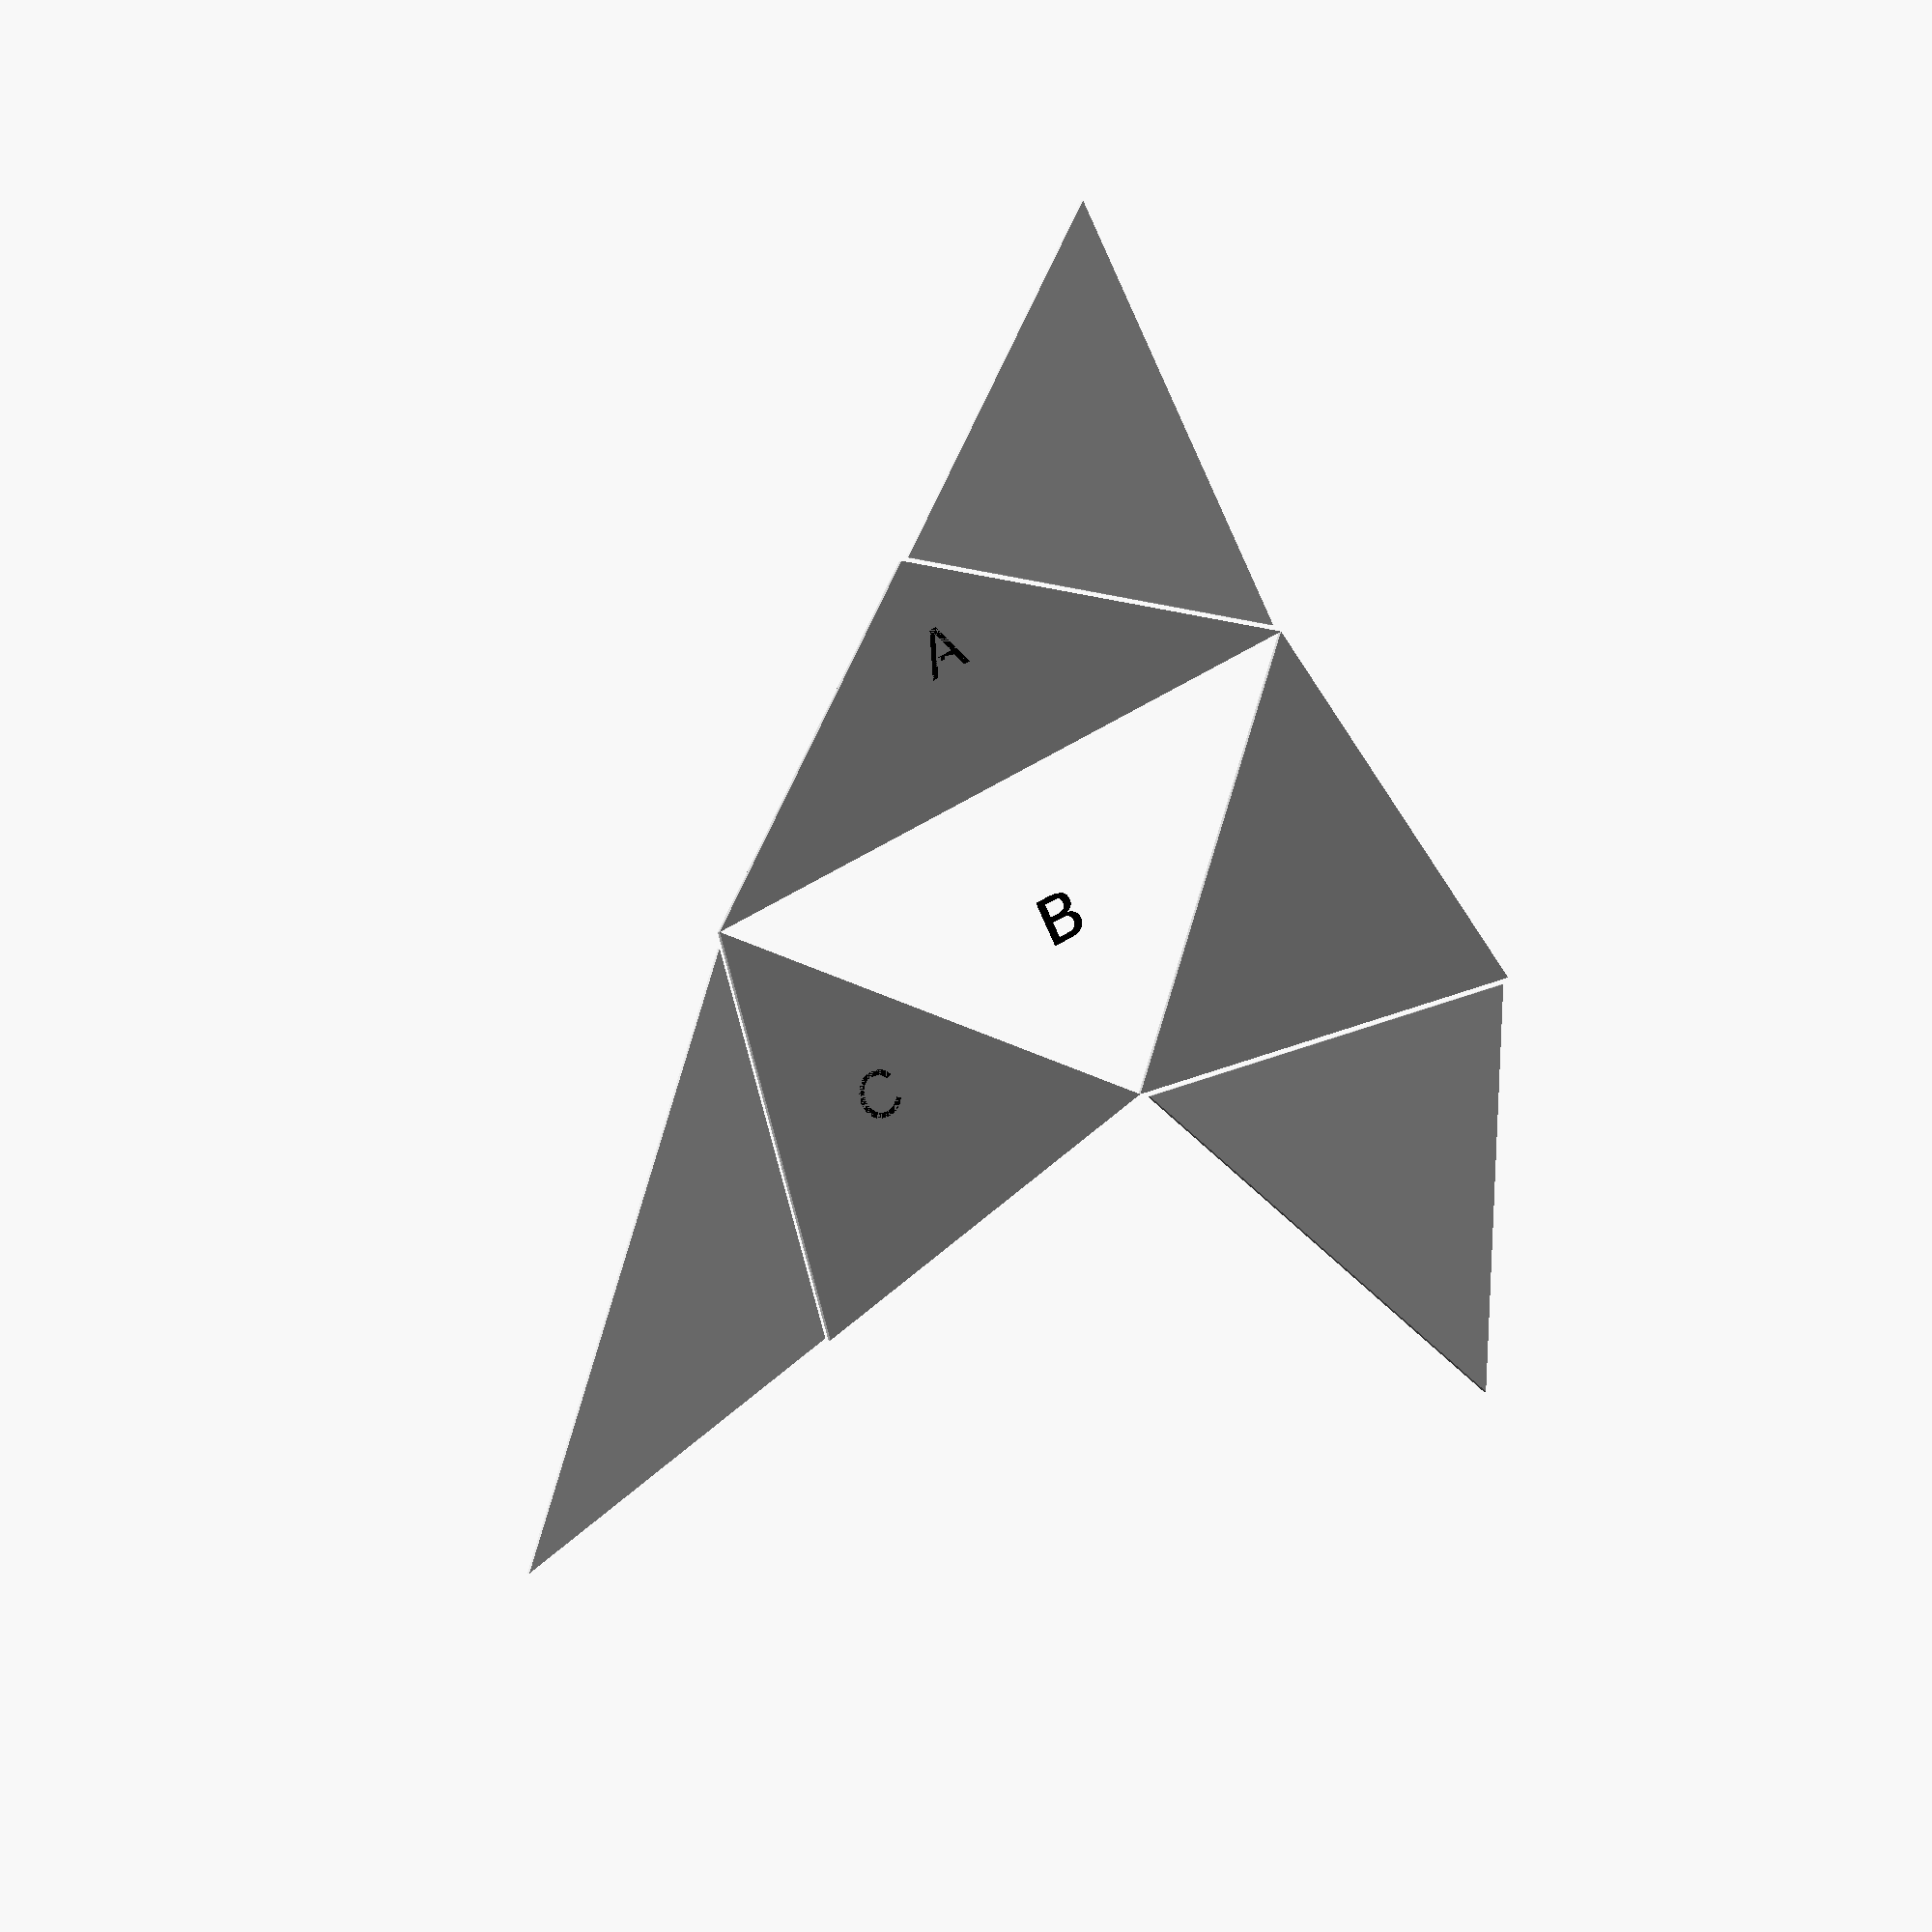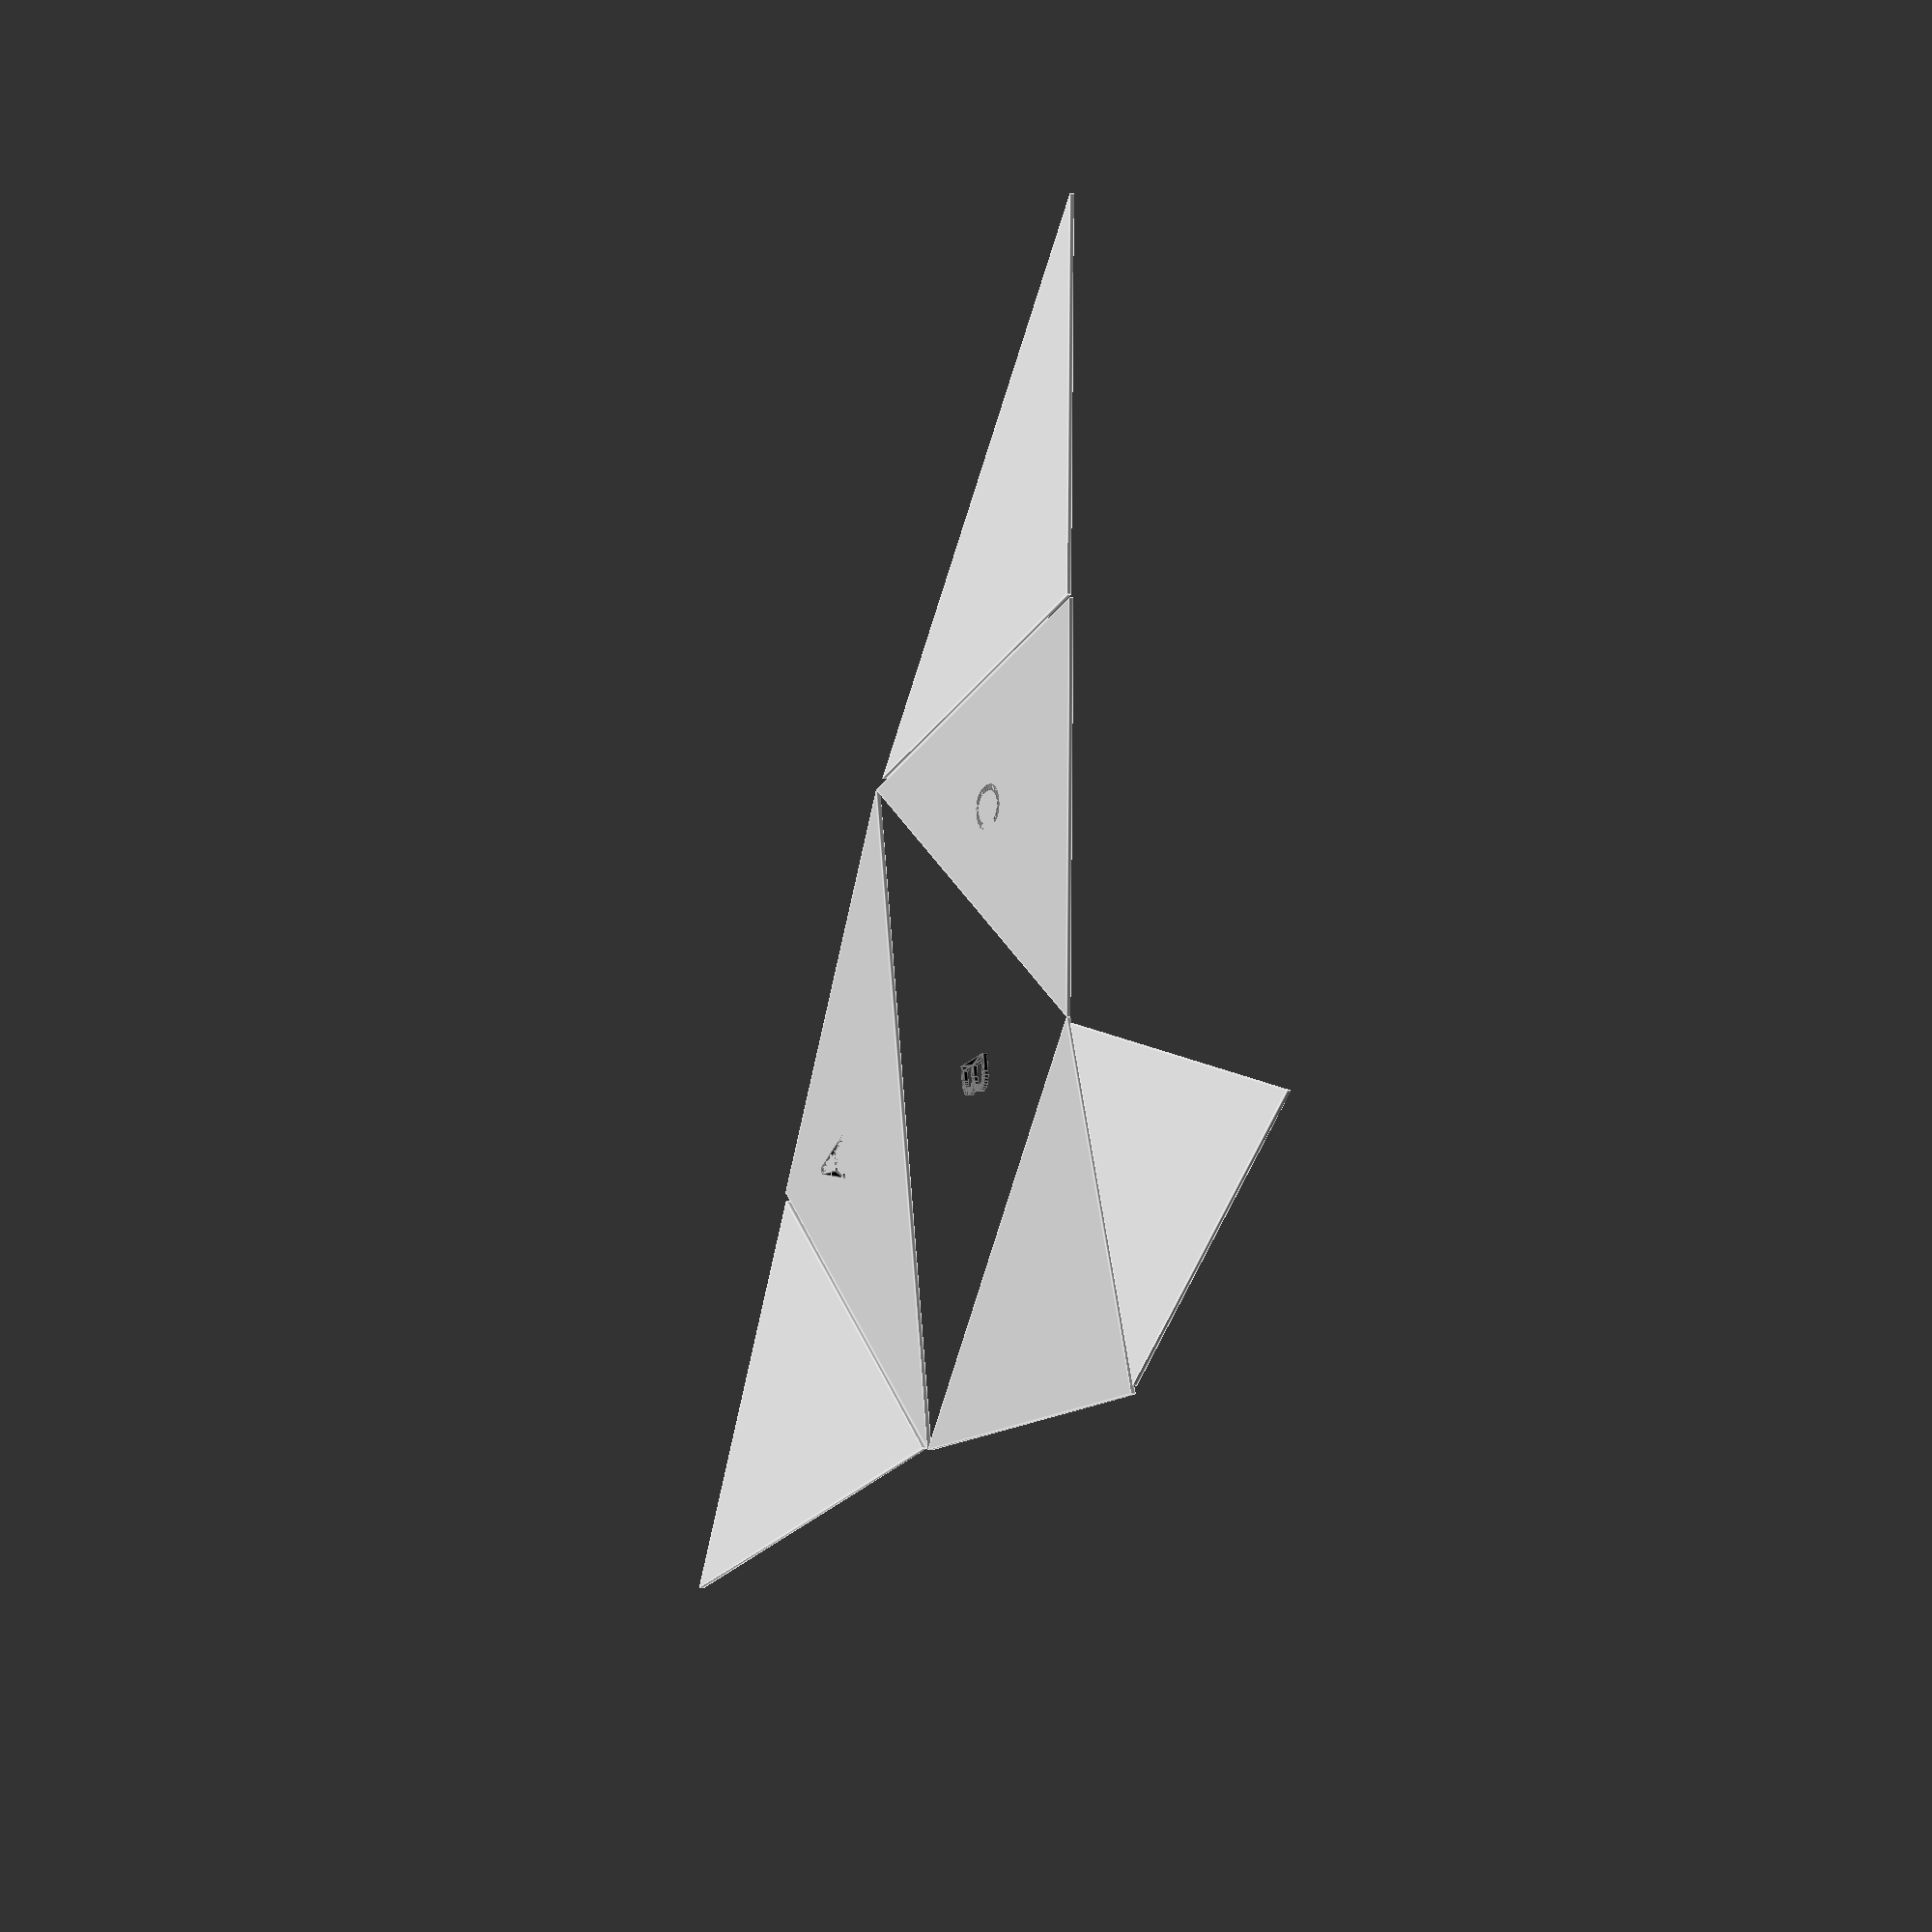
<openscad>
/*
Flexaèdre "HyperQBS"
B. Vernay 2016-08-28

https://www.youtube.com/watch?v=Kg3_gLO-reE

http://www.openscad.org/
*/

b = 100; 
a = b * sqrt(2);    // 141;  
c = b * sqrt(3)/2;  // 87;
echo("Taille des cotés: a=",a, " b=",b, " c=",c, "." );


function hauteur_triangle_isocele(base, cote_congru) =
  sqrt( pow(cote_congru, 2) -pow(base/2, 2) );


// Angles face aux petits cotés
Aa = acos( (a/2) / c );
Ba = (180-90)/2;      // acos( (a/2) / b ); 
Ca = acos( (b/2) / c );

Ah = hauteur_triangle_isocele(a, c);
Bh = a/2;     // B a un angle droit!
echo("Hauteur Bh=", Bh, " = ", hauteur_triangle_isocele(a, b));
Ch = hauteur_triangle_isocele(b, c);

module triangle_isocele(base, cote_congru) {
 polygon([
    [0, 0],
    [base, 0],
    [base/2, hauteur_triangle_isocele( base, cote_congru)]
    ]);
};

color ("Silver") {
    
  triangle_isocele(a, c);

  rotate(-(180-90)/2) 
    mirror([0,1,0]) triangle_isocele(b, c);
 
  translate([+a/2,0,0])  mirror([1,0,0]) 
  translate([-a/2,0,0]) 
    rotate(-Ba) 
    mirror([0,1,0]) triangle_isocele(b, c);

/* Another solution:
    translate([a,0,0]) 
    rotate(Ba) translate([-b,0,0]) 
    mirror([0,1,0]) triangle_isocele(b, c);
*/
}

// Optionnel (pour coller l'intérieur)
color ("LightGrey") offset(delta=-1) {
  
  translate([a,0,0]) 
    rotate(180-Aa-Ca)
    triangle_isocele(b, c);

  rotate(-Ba-Ca-Aa)
    triangle_isocele(a, c);

  rotate(-Ba)    
    translate([b,0,0]) 
    rotate( -(90 +2*Ca -180) )
    triangle_isocele(b, c);

}

color ("Black") {
  translate([a/2,  Ah/2,0]) text("A", halign="center");
  translate([a/2, -Bh/2,0]) text("B", halign="center");
  translate([c/5,  -b/2,0]) text("C", halign="center");
}
</openscad>
<views>
elev=181.9 azim=153.5 roll=205.3 proj=o view=solid
elev=9.6 azim=98.9 roll=241.3 proj=o view=edges
</views>
